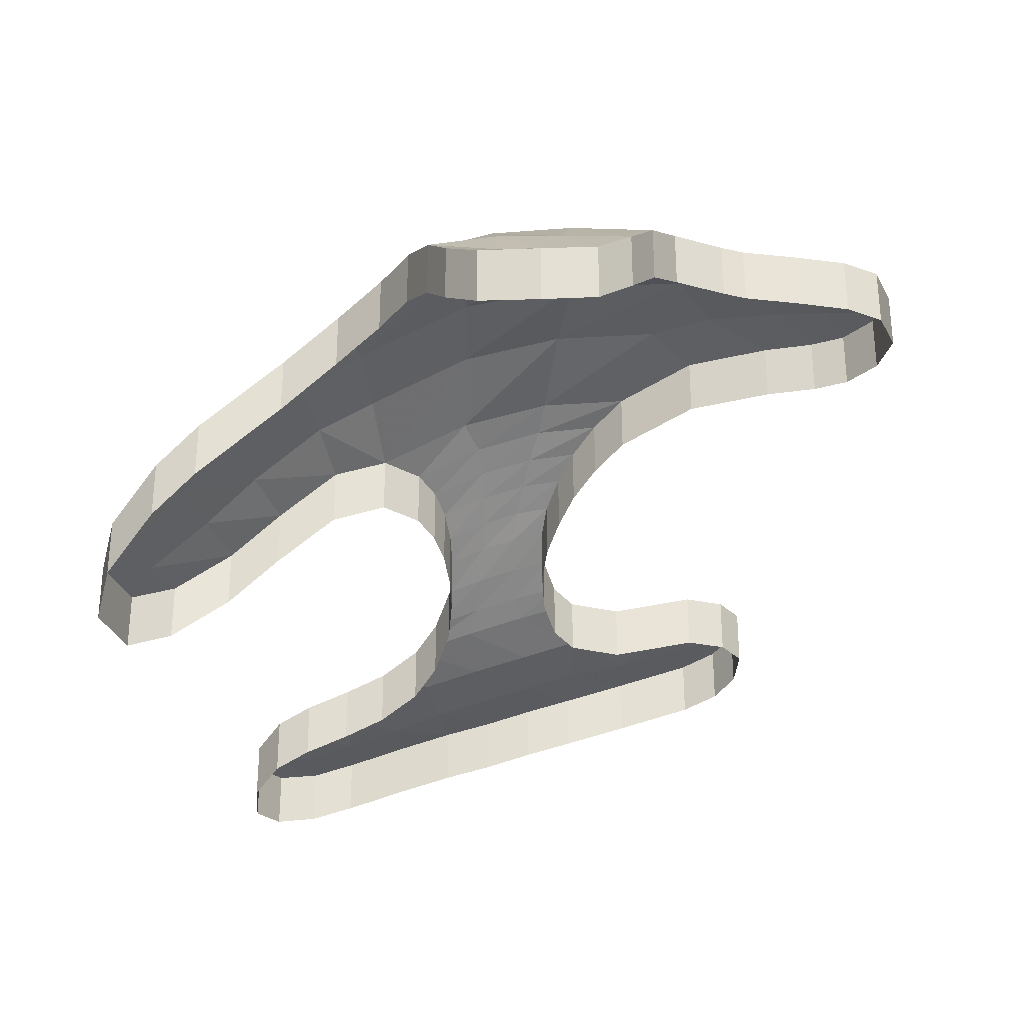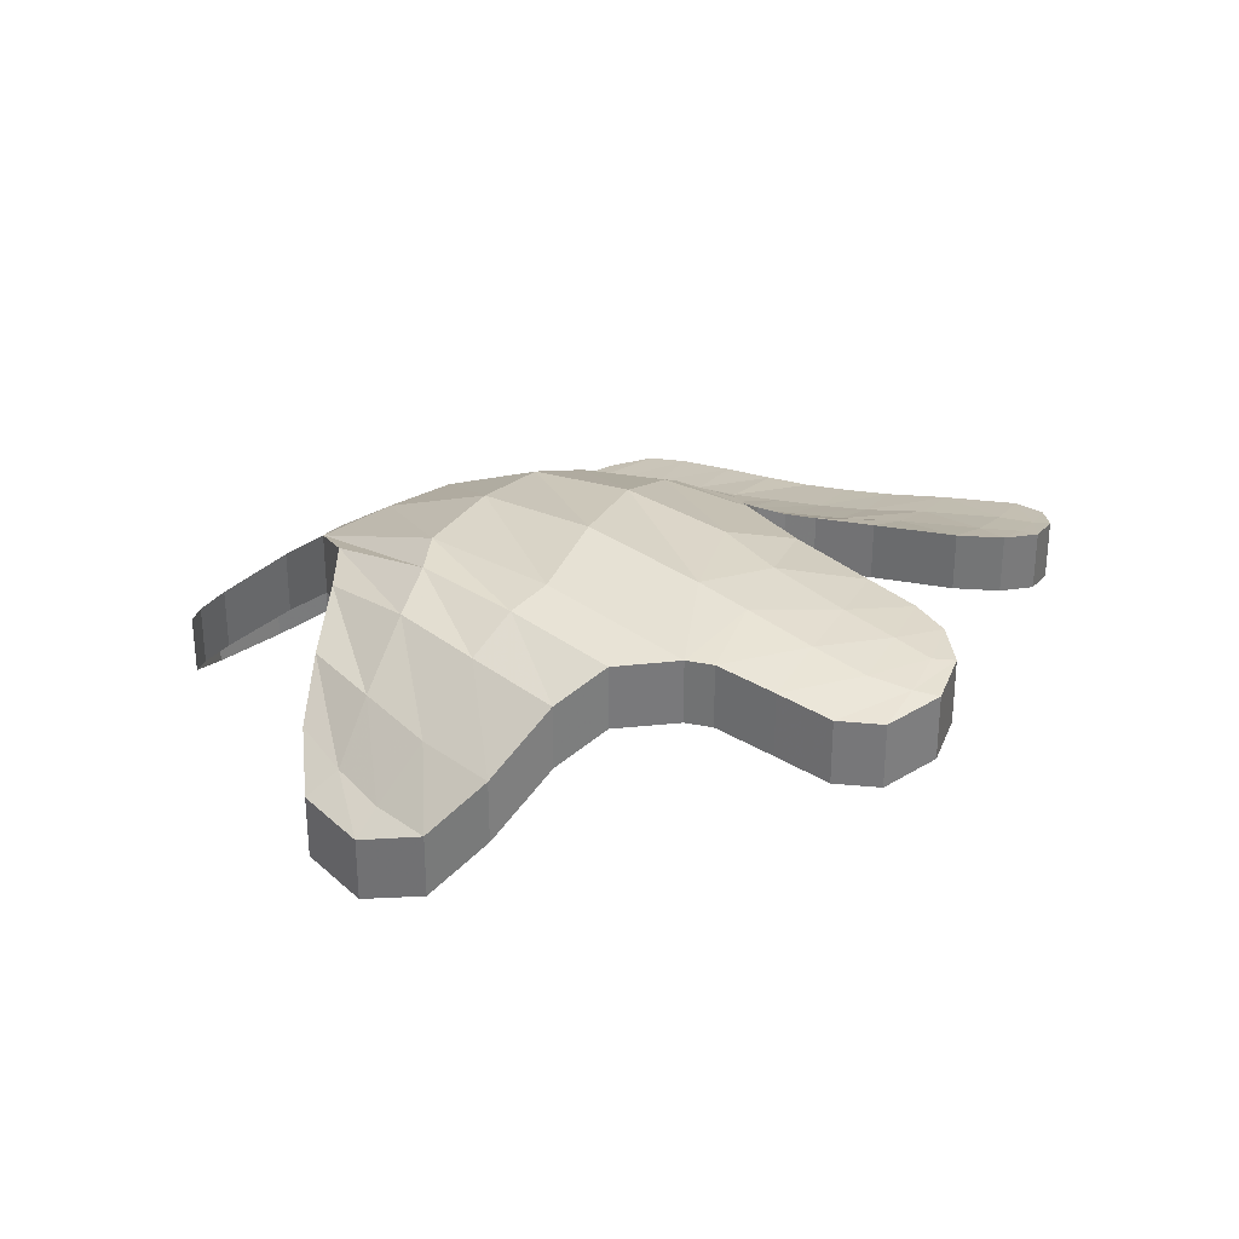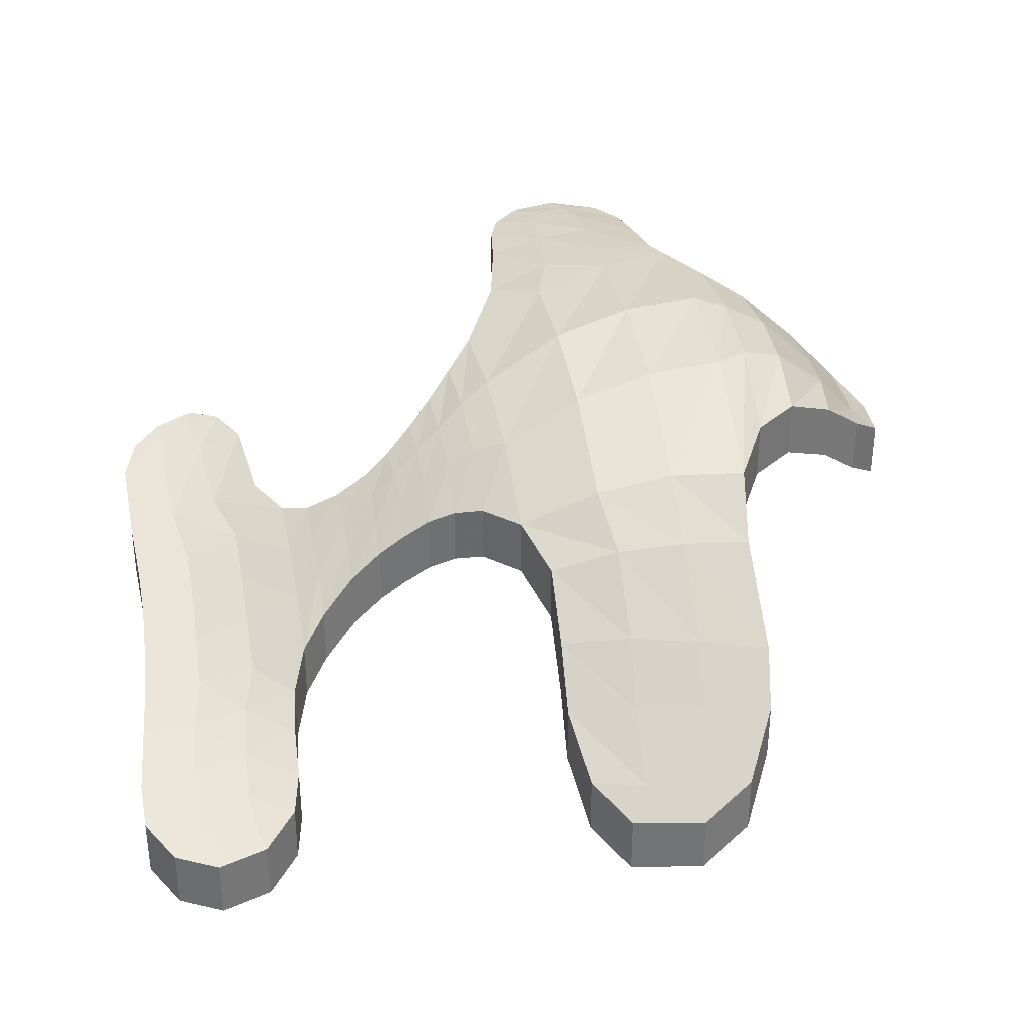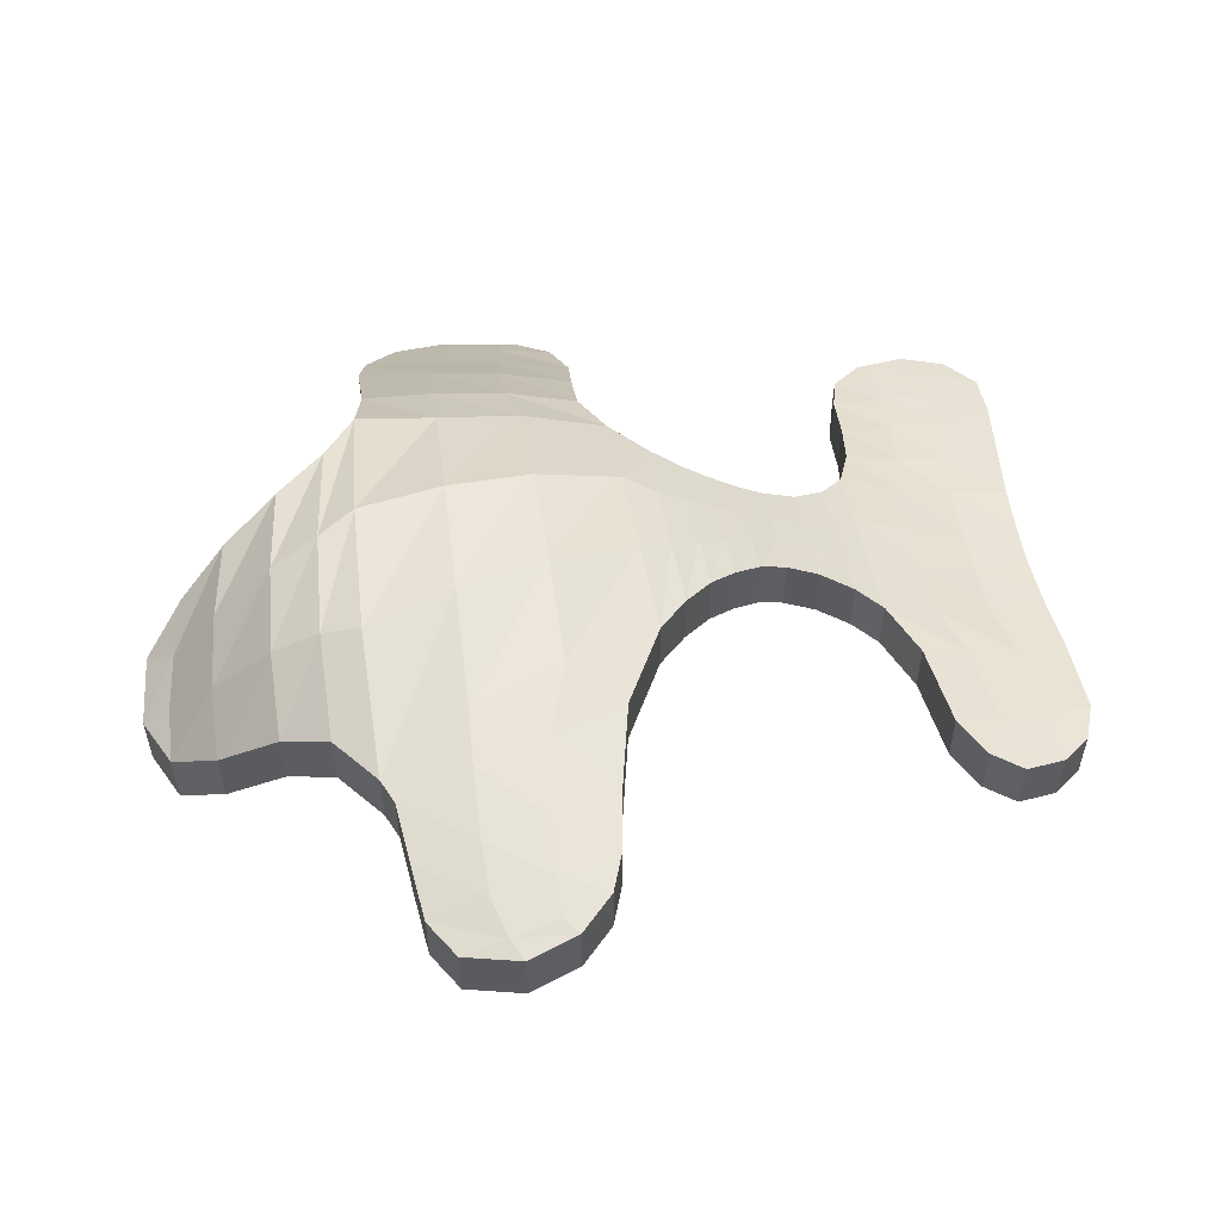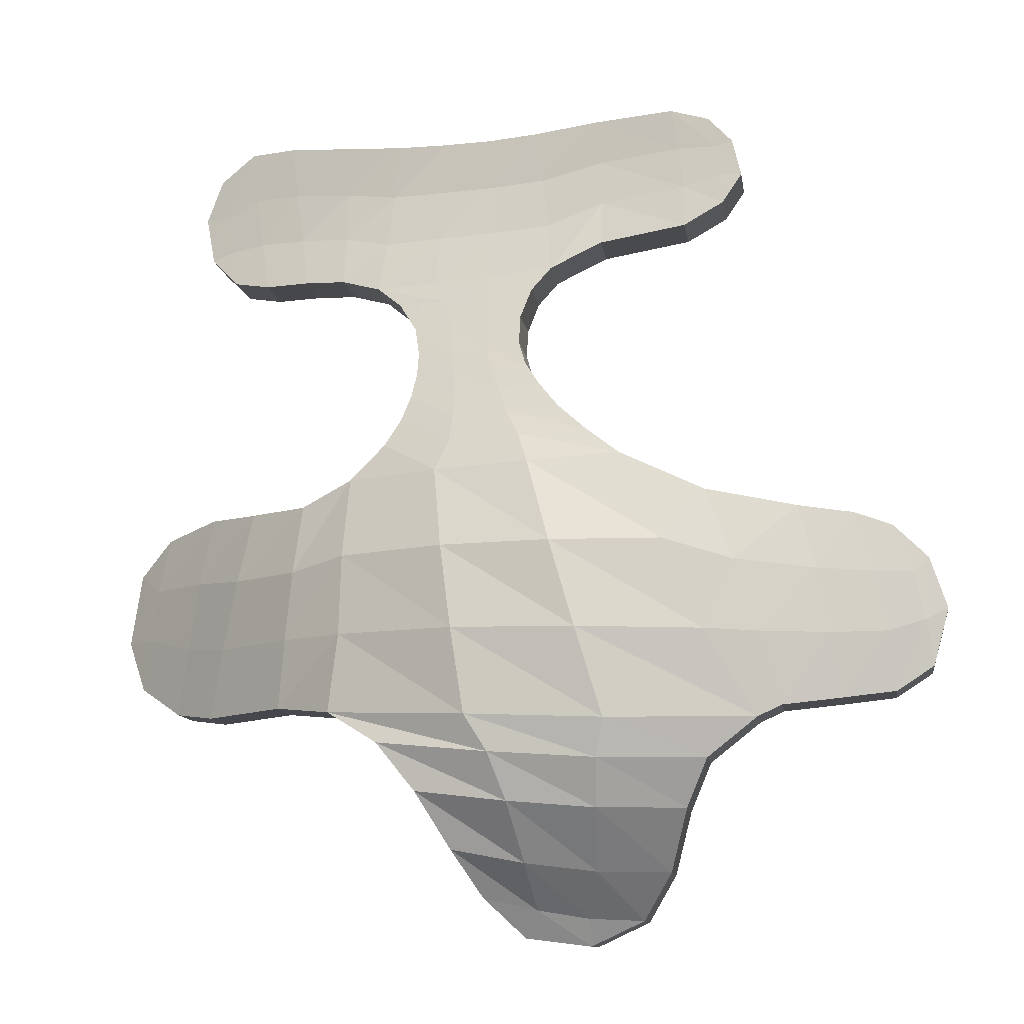
<metadata>
{"format":"obj","ext":"obj","renderer":"f3d","projection":"perspective","resolution":1024,"background":"white","views":[{"elev":-29.6,"azim":-172.8,"up":"+Y"},{"elev":32.0,"azim":-141.0,"up":"+Y"},{"elev":34.3,"azim":79.0,"up":"+Y"},{"elev":56.4,"azim":-98.5,"up":"+Y"},{"elev":-10.9,"azim":-171.9,"up":"+Z"}]}
</metadata>
<code>
v 0.005235 0.04549 -0.07795
v 0.008411 0.04403 -0.07923
v 0.008743 0.04512 -0.08335
v 0.005307 0.0473 -0.08279
v 0.009076 0.04542 -0.08744
v 0.005307 0.04801 -0.08749
v 0.009434 0.04528 -0.09145
v 0.005874 0.04802 -0.09201
v -0.01605 0.05044 -0.08002
v -0.01117 0.04947 -0.07757
v -0.01367 0.05126 -0.0829
v -0.01762 0.05123 -0.08417
v -0.01592 0.05159 -0.08806
v -0.01901 0.05132 -0.08825
v -0.01881 0.05066 -0.09289
v -0.02015 0.05063 -0.09226
v -0.02123 0.0505 -0.08113
v -0.02222 0.05087 -0.08474
v -0.02296 0.05084 -0.08834
v -0.02343 0.05021 -0.09189
v -0.02434 0.05038 -0.08159
v -0.02531 0.0506 -0.08493
v -0.02602 0.05043 -0.08825
v -0.02642 0.04977 -0.09151
v -0.02645 0.05027 -0.08235
v -0.02748 0.05034 -0.085
v -0.02814 0.05016 -0.0876
v -0.02848 0.04971 -0.09015
v -0.02934 0.05 -0.087
v -0.02836 0.05018 -0.08418
v 0.01215 0.04117 -0.07908
v 0.01299 0.04163 -0.08323
v 0.01386 0.0414 -0.08738
v 0.01466 0.0409 -0.0915
v 0.01541 0.03843 -0.07884
v 0.01613 0.03874 -0.08287
v 0.01676 0.03871 -0.08693
v 0.01737 0.03848 -0.09099
v 0.01894 0.03577 -0.07957
v 0.01965 0.03567 -0.08278
v 0.02009 0.0357 -0.08592
v 0.0205 0.03559 -0.08904
v 0.02119 0.03419 -0.0816
v 0.02188 0.03413 -0.08591
v 0.0052 0.03774 -0.06396
v 0.00353 0.03902 -0.06547
v 0.000585 0.04003 -0.06557
v 0.001324 0.03892 -0.06405
v -0.002317 0.04083 -0.06557
v -0.002523 0.04 -0.06405
v -0.005103 0.04146 -0.06547
v -0.006243 0.04093 -0.06396
v 0.002268 0.04063 -0.06747
v -8.6e-05 0.04143 -0.06758
v -0.002386 0.04208 -0.06758
v -0.004573 0.0426 -0.06747
v 0.001779 0.04203 -0.06942
v -0.000442 0.04286 -0.06955
v -0.002605 0.04342 -0.06955
v -0.004655 0.04385 -0.06942
v 0.001698 0.04307 -0.07101
v -0.000729 0.04402 -0.07115
v -0.003098 0.04471 -0.07115
v -0.005197 0.04502 -0.07101
v 0.001861 0.04412 -0.07264
v -0.000962 0.04518 -0.0728
v -0.003728 0.04593 -0.0728
v -0.006215 0.04627 -0.07264
v 0.002312 0.04489 -0.07424
v -0.001044 0.04625 -0.0744
v -0.004385 0.04709 -0.0744
v -0.007437 0.04743 -0.07423
v 0.003202 0.04546 -0.07587
v -0.001003 0.04724 -0.07604
v -0.005206 0.04828 -0.07604
v -0.009106 0.04854 -0.07586
v -0.00027 0.04807 -0.07797
v -0.005848 0.04935 -0.07786
v -0.01599 0.05024 -0.09507
v -0.01035 0.05159 -0.09288
v -0.00989 0.05093 -0.09502
v -0.002519 0.05117 -0.09254
v -0.003798 0.0509 -0.09463
v 0.002799 0.04924 -0.09389
v -0.01475 0.04884 -0.09771
v -0.009731 0.0495 -0.09769
v -0.00473 0.04983 -0.0973
v 0.000579 0.04915 -0.09665
v -0.01363 0.04593 -0.1011
v -0.00948 0.0464 -0.1011
v -0.005398 0.04709 -0.1006
v -0.001218 0.04742 -0.09984
v -0.01185 0.04343 -0.1038
v -0.008703 0.04366 -0.1036
v -0.00577 0.04426 -0.1032
v -0.002754 0.0451 -0.1025
v -0.004952 0.0431 -0.1047
v -0.008698 0.04257 -0.1052
v -0.007347 0.05144 -0.08286
v -0.00102 0.05031 -0.08283
v -0.008846 0.05204 -0.08787
v -0.001769 0.05123 -0.08768
v 0.004371 0.03559 -0.05384
v 0.007885 0.03482 -0.05346
v 0.007837 0.03487 -0.05666
v 0.004614 0.03573 -0.05724
v 0.007794 0.03547 -0.05987
v 0.004892 0.03648 -0.06064
v 0.007757 0.03646 -0.06301
v 0.0119 0.03385 -0.05301
v 0.01142 0.03398 -0.05625
v 0.01093 0.03448 -0.05951
v 0.01042 0.03544 -0.06269
v 0.01468 0.03313 -0.05303
v 0.01437 0.03317 -0.0562
v 0.01383 0.03359 -0.05941
v 0.01326 0.03443 -0.06254
v 0.01698 0.0324 -0.05457
v 0.01656 0.03257 -0.05722
v 0.01609 0.0329 -0.05963
v 0.01555 0.03351 -0.06198
v 0.01803 0.03211 -0.05711
v 0.01744 0.03252 -0.06006
v -0.01654 0.0411 -0.05667
v -0.01683 0.04152 -0.05859
v -0.01808 0.04182 -0.05878
v -0.01753 0.04129 -0.05643
v -0.01603 0.04075 -0.05474
v -0.01693 0.04197 -0.06055
v -0.01448 0.0411 -0.05917
v -0.01456 0.04185 -0.06186
v -0.01418 0.04053 -0.05651
v -0.01371 0.04016 -0.0539
v -0.009358 0.03994 -0.05962
v -0.009327 0.0409 -0.06247
v -0.009186 0.03925 -0.05678
v -0.008865 0.03887 -0.05394
v -0.005905 0.03937 -0.06074
v -0.005441 0.03833 -0.05744
v -0.004861 0.03777 -0.05414
v -0.002307 0.03842 -0.06075
v -0.00209 0.03743 -0.05746
v -0.001786 0.03699 -0.05417
v 0.00127 0.03749 -0.0607
v 0.001216 0.0366 -0.05736
v 0.001225 0.03623 -0.05403
v 0.0119 0.03032 -0.05301
v 0.01468 0.0296 -0.05303
v 0.007885 0.03129 -0.05346
v 0.01698 0.02887 -0.05457
v 0.01803 0.02857 -0.05711
v 0.01744 0.02899 -0.06006
v 0.01555 0.02998 -0.06198
v 0.01326 0.0309 -0.06254
v 0.01042 0.03191 -0.06269
v 0.007757 0.03293 -0.06301
v 0.0052 0.03421 -0.06396
v 0.00353 0.03549 -0.06547
v 0.002268 0.0371 -0.06747
v 0.001779 0.0385 -0.06942
v 0.001698 0.03954 -0.07101
v 0.001861 0.04059 -0.07264
v 0.002312 0.04136 -0.07424
v 0.003202 0.04193 -0.07587
v 0.005235 0.04196 -0.07795
v -0.005103 0.03793 -0.06547
v -0.006243 0.0374 -0.06396
v -0.004573 0.03907 -0.06747
v -0.004655 0.04032 -0.06942
v -0.005197 0.04149 -0.07101
v -0.006215 0.04274 -0.07264
v -0.007437 0.0439 -0.07423
v -0.009106 0.04501 -0.07586
v 0.004371 0.03206 -0.05384
v 0.008411 0.0405 -0.07923
v -0.01117 0.04594 -0.07757
v -0.02123 0.04696 -0.08113
v -0.01605 0.04691 -0.08002
v -0.02434 0.04685 -0.08159
v -0.02836 0.04665 -0.08418
v -0.02645 0.04674 -0.08235
v -0.02934 0.04647 -0.087
v -0.02848 0.04618 -0.09015
v -0.02642 0.04623 -0.09151
v -0.02343 0.04668 -0.09189
v -0.02015 0.0471 -0.09226
v -0.01881 0.04713 -0.09289
v -0.01456 0.03832 -0.06186
v -0.01693 0.03844 -0.06055
v -0.01808 0.03829 -0.05878
v -0.01753 0.03776 -0.05643
v -0.01603 0.03722 -0.05474
v -0.01371 0.03662 -0.0539
v -0.008865 0.03534 -0.05394
v -0.004861 0.03424 -0.05414
v -0.009327 0.03737 -0.06247
v 0.01215 0.03764 -0.07908
v 0.01541 0.03489 -0.07884
v 0.01894 0.03224 -0.07957
v 0.02119 0.03066 -0.0816
v 0.02188 0.0306 -0.08591
v 0.0205 0.03206 -0.08904
v 0.01737 0.03495 -0.09099
v 0.01466 0.03737 -0.0915
v 0.009434 0.04175 -0.09145
v 0.005874 0.04449 -0.09201
v -0.01599 0.04671 -0.09507
v -0.01475 0.04531 -0.09771
v -0.01363 0.0424 -0.1011
v -0.01185 0.0399 -0.1038
v -0.008698 0.03904 -0.1052
v -0.004952 0.03957 -0.1047
v -0.002754 0.04157 -0.1025
v -0.001218 0.04389 -0.09984
v 0.000579 0.04562 -0.09665
v 0.002799 0.04571 -0.09389
v 0.001225 0.0327 -0.05403
v -0.001786 0.03346 -0.05417
f 1 2 3
f 1 3 4
f 4 3 5
f 4 5 6
f 6 5 7
f 6 7 8
f 9 10 11
f 9 11 12
f 12 11 13
f 12 13 14
f 14 13 15
f 14 15 16
f 17 9 12
f 17 12 18
f 18 12 14
f 18 14 19
f 19 14 16
f 19 16 20
f 21 17 18
f 21 18 22
f 22 18 19
f 22 19 23
f 23 19 20
f 23 20 24
f 25 21 22
f 25 22 26
f 26 22 23
f 26 23 27
f 27 23 24
f 27 24 28
f 27 29 30
f 27 30 26
f 28 29 27
f 26 30 25
f 2 31 32
f 2 32 3
f 3 32 33
f 3 33 5
f 5 33 34
f 5 34 7
f 31 35 36
f 31 36 32
f 32 36 37
f 32 37 33
f 33 37 38
f 33 38 34
f 35 39 40
f 35 40 36
f 36 40 41
f 36 41 37
f 37 41 42
f 37 42 38
f 41 40 43
f 41 43 44
f 42 41 44
f 40 39 43
f 45 46 47
f 45 47 48
f 48 47 49
f 48 49 50
f 50 49 51
f 50 51 52
f 46 53 54
f 46 54 47
f 47 54 55
f 47 55 49
f 49 55 56
f 49 56 51
f 53 57 58
f 53 58 54
f 54 58 59
f 54 59 55
f 55 59 60
f 55 60 56
f 57 61 62
f 57 62 58
f 58 62 63
f 58 63 59
f 59 63 64
f 59 64 60
f 61 65 66
f 61 66 62
f 62 66 67
f 62 67 63
f 63 67 68
f 63 68 64
f 65 69 70
f 65 70 66
f 66 70 71
f 66 71 67
f 67 71 72
f 67 72 68
f 69 73 74
f 69 74 70
f 70 74 75
f 70 75 71
f 71 75 76
f 71 76 72
f 73 1 77
f 73 77 74
f 74 77 78
f 74 78 75
f 75 78 10
f 75 10 76
f 79 15 80
f 79 80 81
f 81 80 82
f 81 82 83
f 83 82 8
f 83 8 84
f 85 79 81
f 85 81 86
f 86 81 83
f 86 83 87
f 87 83 84
f 87 84 88
f 89 85 86
f 89 86 90
f 90 86 87
f 90 87 91
f 91 87 88
f 91 88 92
f 93 89 90
f 93 90 94
f 94 90 91
f 94 91 95
f 95 91 92
f 95 92 96
f 95 97 98
f 95 98 94
f 96 97 95
f 94 98 93
f 11 10 78
f 11 78 99
f 99 78 77
f 99 77 100
f 100 77 1
f 100 1 4
f 13 11 99
f 13 99 101
f 101 99 100
f 101 100 102
f 102 100 4
f 102 4 6
f 15 13 101
f 15 101 80
f 80 101 102
f 80 102 82
f 82 102 6
f 82 6 8
f 103 104 105
f 103 105 106
f 106 105 107
f 106 107 108
f 108 107 109
f 108 109 45
f 104 110 111
f 104 111 105
f 105 111 112
f 105 112 107
f 107 112 113
f 107 113 109
f 110 114 115
f 110 115 111
f 111 115 116
f 111 116 112
f 112 116 117
f 112 117 113
f 114 118 119
f 114 119 115
f 115 119 120
f 115 120 116
f 116 120 121
f 116 121 117
f 120 119 122
f 120 122 123
f 121 120 123
f 119 118 122
f 124 125 126
f 124 126 127
f 128 124 127
f 125 129 126
f 129 125 130
f 129 130 131
f 125 124 132
f 125 132 130
f 124 128 133
f 124 133 132
f 131 130 134
f 131 134 135
f 130 132 136
f 130 136 134
f 132 133 137
f 132 137 136
f 52 135 134
f 52 134 138
f 138 134 136
f 138 136 139
f 139 136 137
f 139 137 140
f 50 52 138
f 50 138 141
f 141 138 139
f 141 139 142
f 142 139 140
f 142 140 143
f 48 50 141
f 48 141 144
f 144 141 142
f 144 142 145
f 145 142 143
f 145 143 146
f 45 48 144
f 45 144 108
f 108 144 145
f 108 145 106
f 106 145 146
f 106 146 103
f 114 110 147
f 114 147 148
f 110 104 149
f 110 149 147
f 118 114 148
f 118 148 150
f 122 118 150
f 122 150 151
f 123 122 151
f 123 151 152
f 117 121 153
f 117 153 154
f 113 117 154
f 113 154 155
f 109 113 155
f 109 155 156
f 45 109 156
f 45 156 157
f 46 45 157
f 46 157 158
f 53 46 158
f 53 158 159
f 57 53 159
f 57 159 160
f 61 57 160
f 61 160 161
f 65 61 161
f 65 161 162
f 69 65 162
f 69 162 163
f 73 69 163
f 73 163 164
f 1 73 164
f 1 164 165
f 52 51 166
f 52 166 167
f 51 56 168
f 51 168 166
f 56 60 169
f 56 169 168
f 60 64 170
f 60 170 169
f 64 68 171
f 64 171 170
f 68 72 172
f 68 172 171
f 72 76 173
f 72 173 172
f 104 103 174
f 104 174 149
f 2 1 165
f 2 165 175
f 76 10 176
f 76 176 173
f 9 17 177
f 9 177 178
f 17 21 179
f 17 179 177
f 25 30 180
f 25 180 181
f 30 29 182
f 30 182 180
f 29 28 183
f 29 183 182
f 28 24 184
f 28 184 183
f 24 20 185
f 24 185 184
f 20 16 186
f 20 186 185
f 16 15 187
f 16 187 186
f 129 131 188
f 129 188 189
f 126 129 189
f 126 189 190
f 127 126 190
f 127 190 191
f 128 127 191
f 128 191 192
f 133 128 192
f 133 192 193
f 137 133 193
f 137 193 194
f 140 137 194
f 140 194 195
f 131 135 196
f 131 196 188
f 135 52 167
f 135 167 196
f 121 123 152
f 121 152 153
f 31 2 175
f 31 175 197
f 35 31 197
f 35 197 198
f 39 35 198
f 39 198 199
f 43 39 199
f 43 199 200
f 44 43 200
f 44 200 201
f 38 42 202
f 38 202 203
f 34 38 203
f 34 203 204
f 7 34 204
f 7 204 205
f 8 7 205
f 8 205 206
f 10 9 178
f 10 178 176
f 21 25 181
f 21 181 179
f 42 44 201
f 42 201 202
f 15 79 207
f 15 207 187
f 79 85 208
f 79 208 207
f 85 89 209
f 85 209 208
f 89 93 210
f 89 210 209
f 93 98 211
f 93 211 210
f 98 97 212
f 98 212 211
f 97 96 213
f 97 213 212
f 96 92 214
f 96 214 213
f 92 88 215
f 92 215 214
f 88 84 216
f 88 216 215
f 84 8 206
f 84 206 216
f 103 146 217
f 103 217 174
f 146 143 218
f 146 218 217
f 143 140 195
f 143 195 218

</code>
